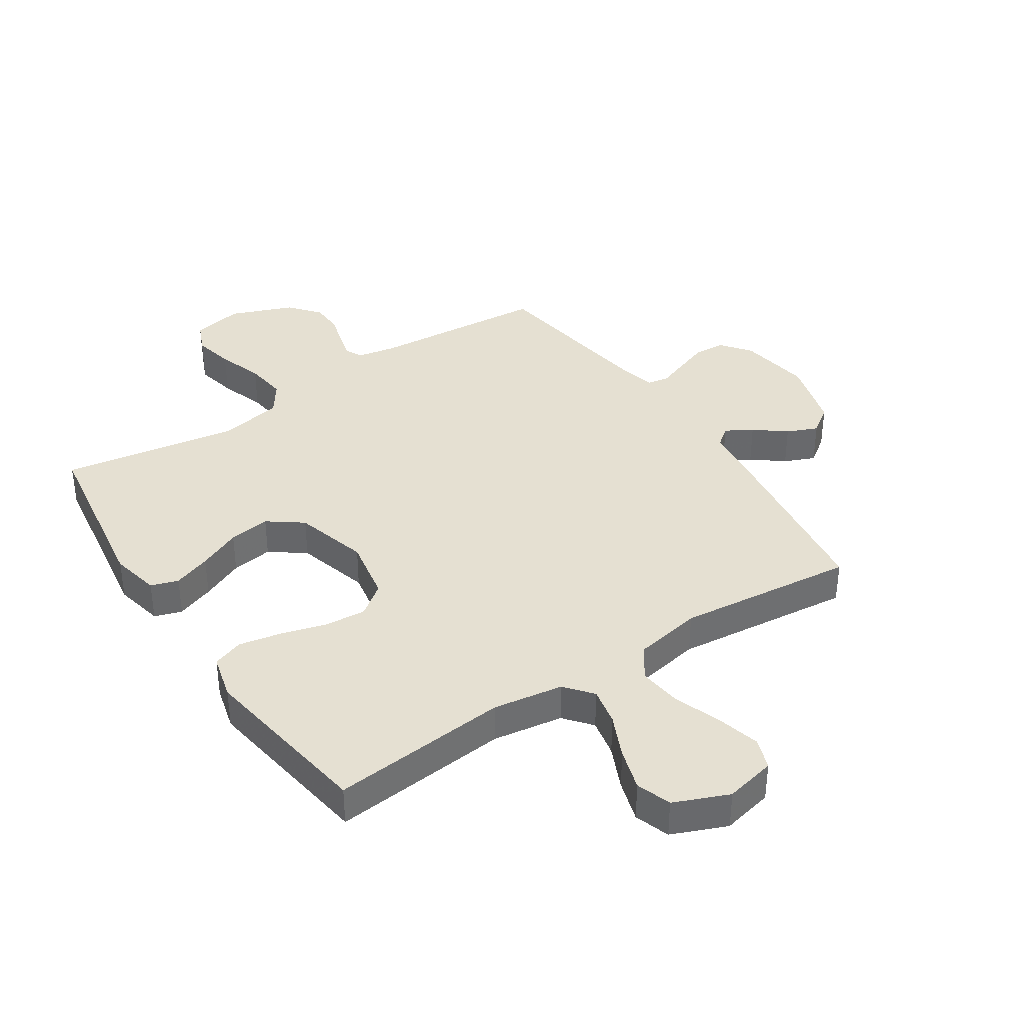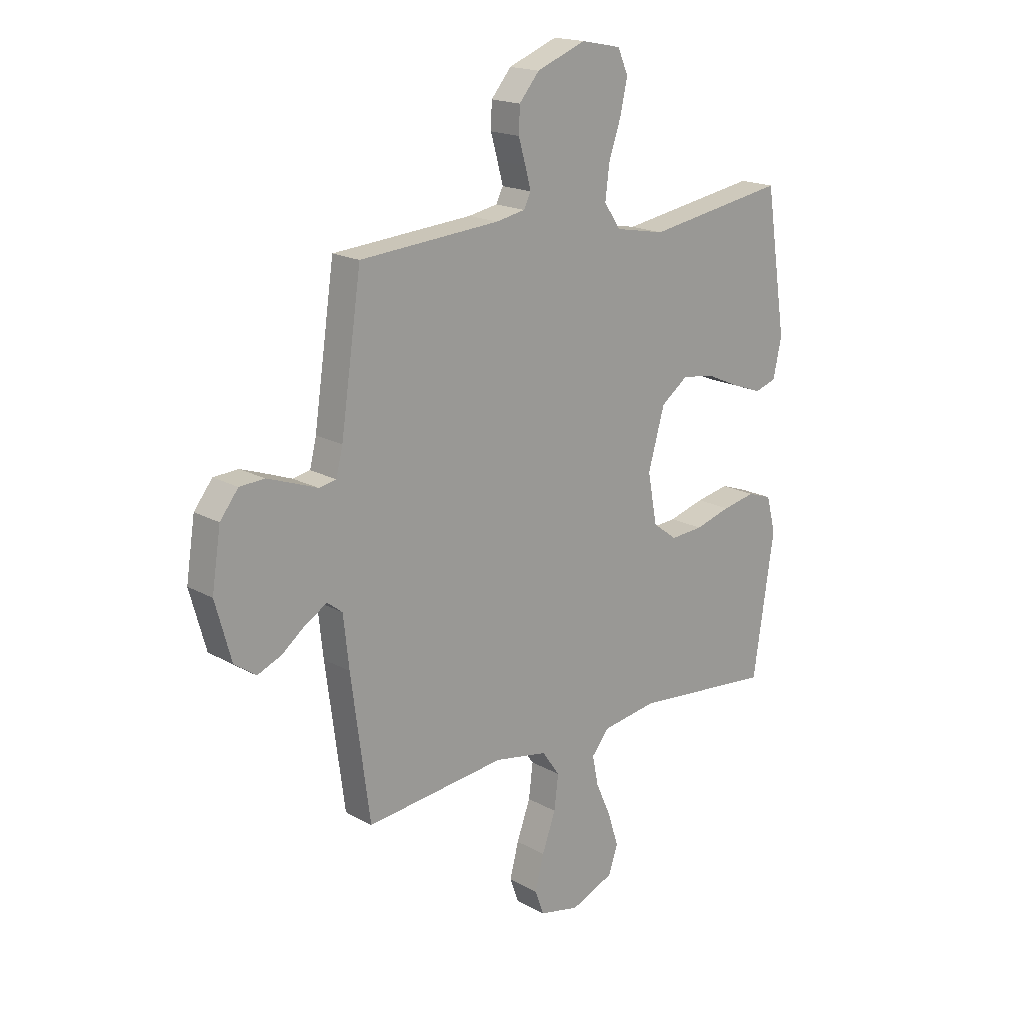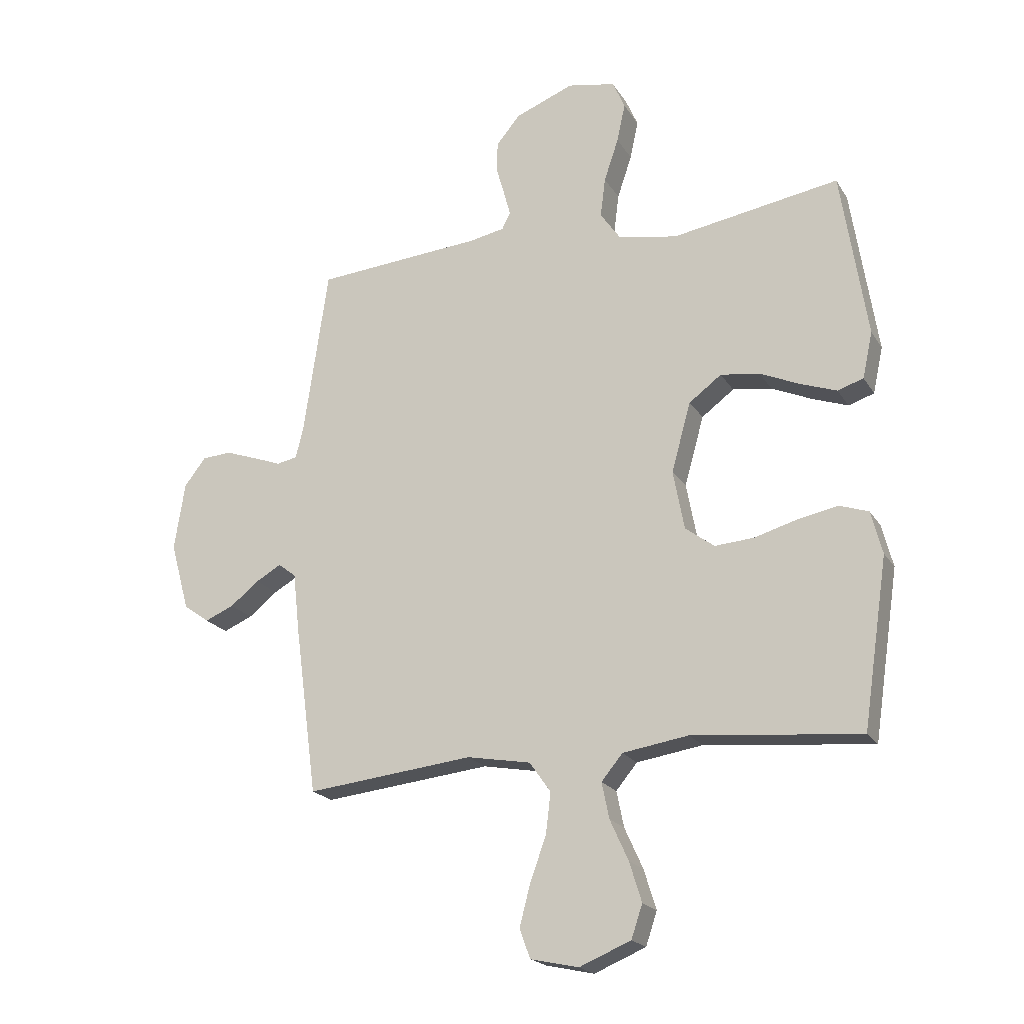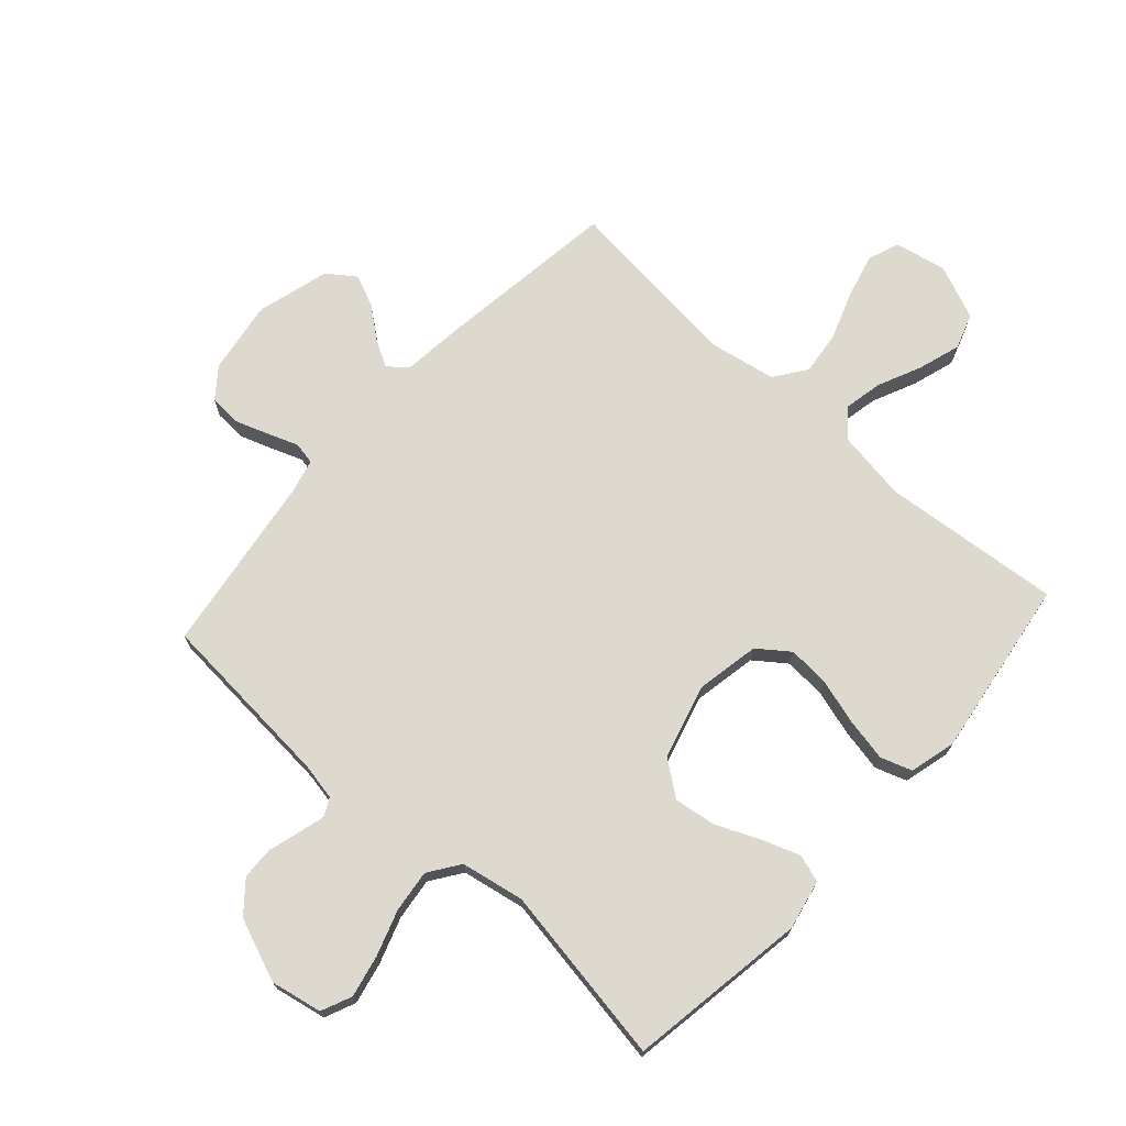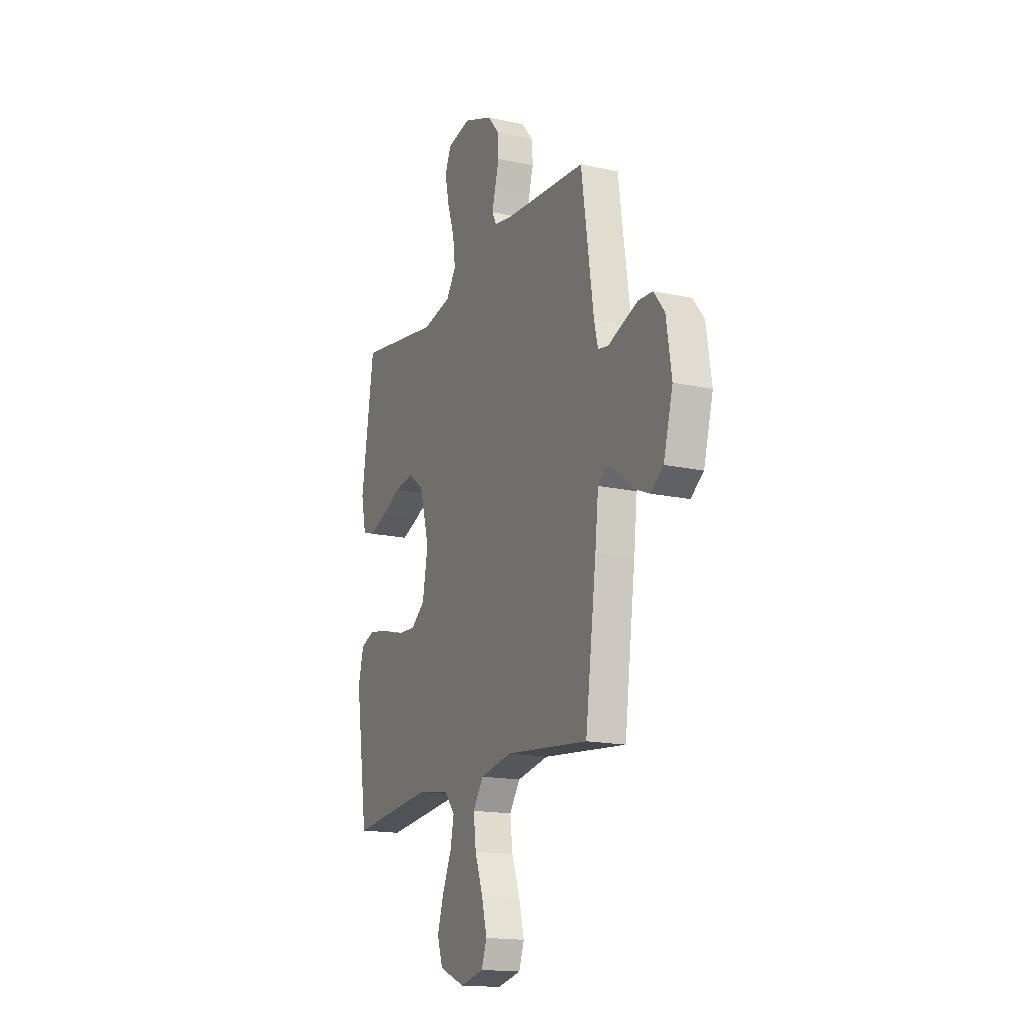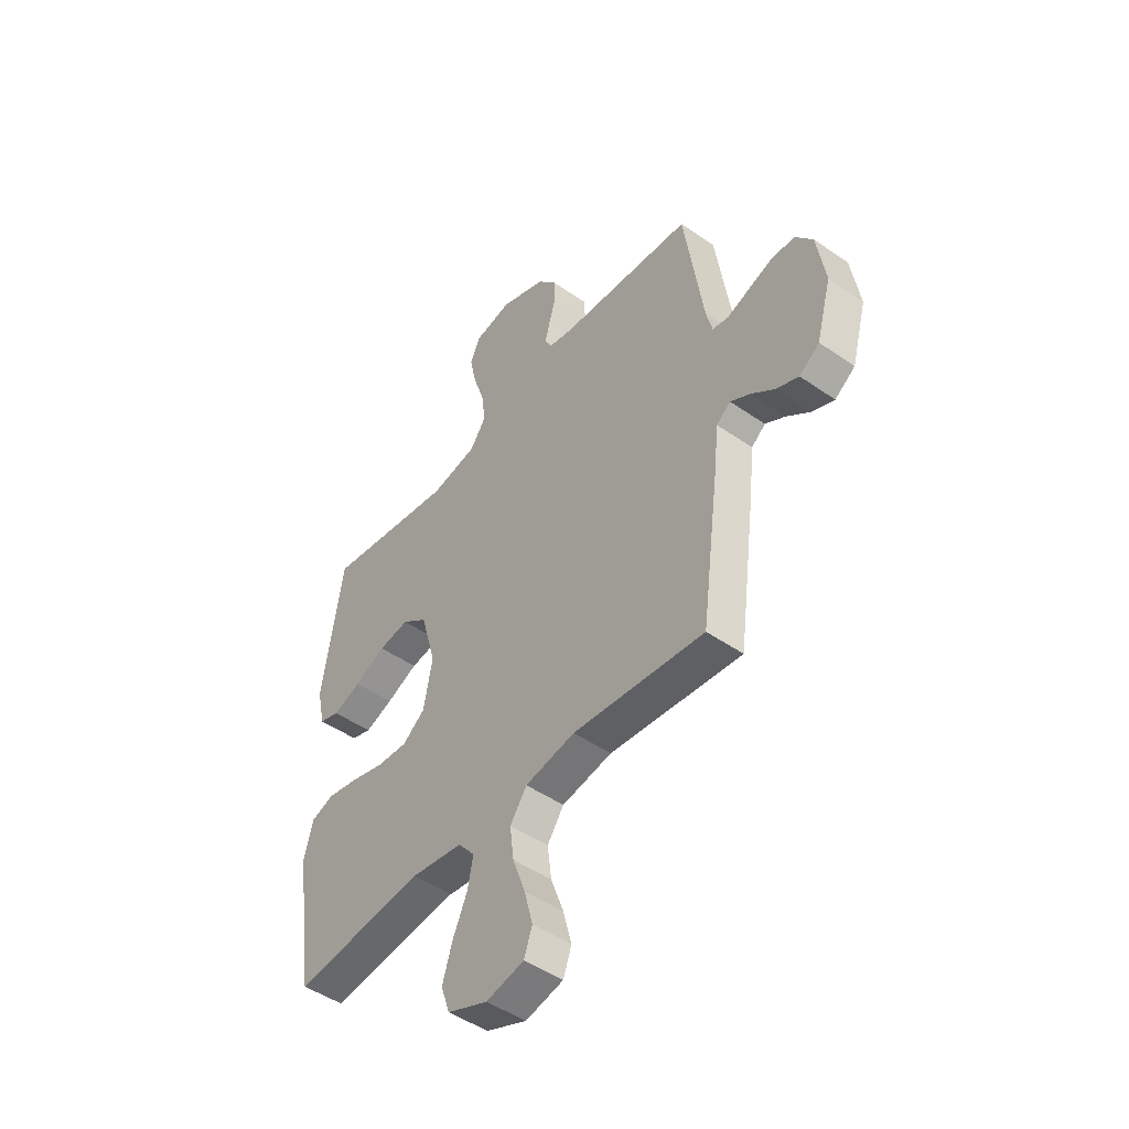
<metadata>
{"format":"obj","ext":"obj","renderer":"f3d","projection":"perspective","resolution":1024,"background":"white","views":[{"elev":37.7,"azim":146.6,"up":"+Y"},{"elev":18.1,"azim":-42.8,"up":"+Z"},{"elev":-20.4,"azim":23.1,"up":"+Z"},{"elev":71.7,"azim":42.1,"up":"+Y"},{"elev":-16.7,"azim":-114.1,"up":"+Z"},{"elev":-47.9,"azim":-128.0,"up":"+Z"}]}
</metadata>
<code>
v 0.5 0.07 -0.5
v 0.2 0.07 -0.471
v 0.082 0.07 -0.489
v 0.044 0.07 -0.535
v 0.057 0.07 -0.599
v 0.09 0.07 -0.672
v 0.112 0.07 -0.743
v 0.092 0.07 -0.802
v 0 0.07 -0.84
v -0.086 0.07 -0.821
v -0.105 0.07 -0.769
v -0.086 0.07 -0.696
v -0.057 0.07 -0.616
v -0.048 0.07 -0.543
v -0.086 0.07 -0.489
v -0.2 0.07 -0.468
v -0.5 0.07 -0.5
v -0.54 0.07 -0.2
v -0.552 0.07 -0.091
v -0.584 0.07 -0.066
v -0.629 0.07 -0.092
v -0.681 0.07 -0.133
v -0.733 0.07 -0.155
v -0.779 0.07 -0.122
v -0.813 0.07 0
v -0.794 0.07 0.122
v -0.755 0.07 0.172
v -0.702 0.07 0.175
v -0.646 0.07 0.155
v -0.595 0.07 0.136
v -0.558 0.07 0.143
v -0.544 0.07 0.2
v -0.5 0.07 0.5
v -0.2 0.07 0.523
v -0.138 0.07 0.535
v -0.123 0.07 0.565
v -0.135 0.07 0.61
v -0.15 0.07 0.662
v -0.148 0.07 0.716
v -0.105 0.07 0.767
v 0 0.07 0.808
v 0.086 0.07 0.791
v 0.108 0.07 0.74
v 0.093 0.07 0.671
v 0.067 0.07 0.594
v 0.058 0.07 0.523
v 0.094 0.07 0.471
v 0.2 0.07 0.451
v 0.5 0.07 0.5
v 0.546 0.07 0.2
v 0.528 0.07 0.117
v 0.482 0.07 0.102
v 0.418 0.07 0.125
v 0.346 0.07 0.157
v 0.276 0.07 0.167
v 0.218 0.07 0.124
v 0.183 0.07 0
v 0.203 0.07 -0.107
v 0.255 0.07 -0.146
v 0.325 0.07 -0.141
v 0.402 0.07 -0.119
v 0.473 0.07 -0.105
v 0.525 0.07 -0.123
v 0.545 0.07 -0.2
v 0.5 0 -0.5
v 0.2 0 -0.471
v 0.082 0 -0.489
v 0.044 0 -0.535
v 0.057 0 -0.599
v 0.09 0 -0.672
v 0.112 0 -0.743
v 0.092 0 -0.802
v 0 0 -0.84
v -0.086 0 -0.821
v -0.105 0 -0.769
v -0.086 0 -0.696
v -0.057 0 -0.616
v -0.048 0 -0.543
v -0.086 0 -0.489
v -0.2 0 -0.468
v -0.5 0 -0.5
v -0.54 0 -0.2
v -0.552 0 -0.091
v -0.584 0 -0.066
v -0.629 0 -0.092
v -0.681 0 -0.133
v -0.733 0 -0.155
v -0.779 0 -0.122
v -0.813 0 0
v -0.794 0 0.122
v -0.755 0 0.172
v -0.702 0 0.175
v -0.646 0 0.155
v -0.595 0 0.136
v -0.558 0 0.143
v -0.544 0 0.2
v -0.5 0 0.5
v -0.2 0 0.523
v -0.138 0 0.535
v -0.123 0 0.565
v -0.135 0 0.61
v -0.15 0 0.662
v -0.148 0 0.716
v -0.105 0 0.767
v 0 0 0.808
v 0.086 0 0.791
v 0.108 0 0.74
v 0.093 0 0.671
v 0.067 0 0.594
v 0.058 0 0.523
v 0.094 0 0.471
v 0.2 0 0.451
v 0.5 0 0.5
v 0.546 0 0.2
v 0.528 0 0.117
v 0.482 0 0.102
v 0.418 0 0.125
v 0.346 0 0.157
v 0.276 0 0.167
v 0.218 0 0.124
v 0.183 0 0
v 0.203 0 -0.107
v 0.255 0 -0.146
v 0.325 0 -0.141
v 0.402 0 -0.119
v 0.473 0 -0.105
v 0.525 0 -0.123
v 0.545 0 -0.2
f 63 64 1 2
f 60 61 62 63
f 60 63 2 3
f 59 60 3 4
f 58 59 4
f 57 58 4
f 51 52 53 54
f 49 50 51 54
f 48 49 54 55
f 47 48 55 56
f 42 43 44 45
f 42 45 46
f 41 42 46
f 40 41 46
f 37 38 39 40
f 36 37 40 46
f 35 36 46 47
f 32 33 34
f 31 32 34 35
f 27 28 29 30
f 25 26 27 30
f 25 30 31
f 24 25 31
f 21 22 23 24
f 20 21 24 31
f 19 20 31 35
f 16 17 18 19
f 15 16 19 35
f 10 11 12 13
f 8 9 10 13
f 8 13 14
f 5 6 7 8
f 4 5 8 14
f 57 4 14 15
f 47 56 57
f 15 35 47 57
f 66 65 128 127
f 127 126 125 124
f 67 66 127 124
f 68 67 124 123
f 68 123 122
f 68 122 121
f 118 117 116 115
f 118 115 114 113
f 119 118 113 112
f 120 119 112 111
f 109 108 107 106
f 110 109 106
f 110 106 105
f 110 105 104
f 104 103 102 101
f 110 104 101 100
f 111 110 100 99
f 98 97 96
f 99 98 96 95
f 94 93 92 91
f 94 91 90 89
f 95 94 89
f 95 89 88
f 88 87 86 85
f 95 88 85 84
f 99 95 84 83
f 83 82 81 80
f 99 83 80 79
f 77 76 75 74
f 77 74 73 72
f 78 77 72
f 72 71 70 69
f 78 72 69 68
f 79 78 68 121
f 121 120 111
f 121 111 99 79
f 1 65 66 2
f 2 66 67 3
f 3 67 68 4
f 4 68 69 5
f 5 69 70 6
f 6 70 71 7
f 7 71 72 8
f 8 72 73 9
f 9 73 74 10
f 10 74 75 11
f 11 75 76 12
f 12 76 77 13
f 13 77 78 14
f 14 78 79 15
f 15 79 80 16
f 16 80 81 17
f 17 81 82 18
f 18 82 83 19
f 19 83 84 20
f 20 84 85 21
f 21 85 86 22
f 22 86 87 23
f 23 87 88 24
f 24 88 89 25
f 25 89 90 26
f 26 90 91 27
f 27 91 92 28
f 28 92 93 29
f 29 93 94 30
f 30 94 95 31
f 31 95 96 32
f 32 96 97 33
f 33 97 98 34
f 34 98 99 35
f 35 99 100 36
f 36 100 101 37
f 37 101 102 38
f 38 102 103 39
f 39 103 104 40
f 40 104 105 41
f 41 105 106 42
f 42 106 107 43
f 43 107 108 44
f 44 108 109 45
f 45 109 110 46
f 46 110 111 47
f 47 111 112 48
f 48 112 113 49
f 49 113 114 50
f 50 114 115 51
f 51 115 116 52
f 52 116 117 53
f 53 117 118 54
f 54 118 119 55
f 55 119 120 56
f 56 120 121 57
f 57 121 122 58
f 58 122 123 59
f 59 123 124 60
f 60 124 125 61
f 61 125 126 62
f 62 126 127 63
f 63 127 128 64
f 64 128 65 1

</code>
